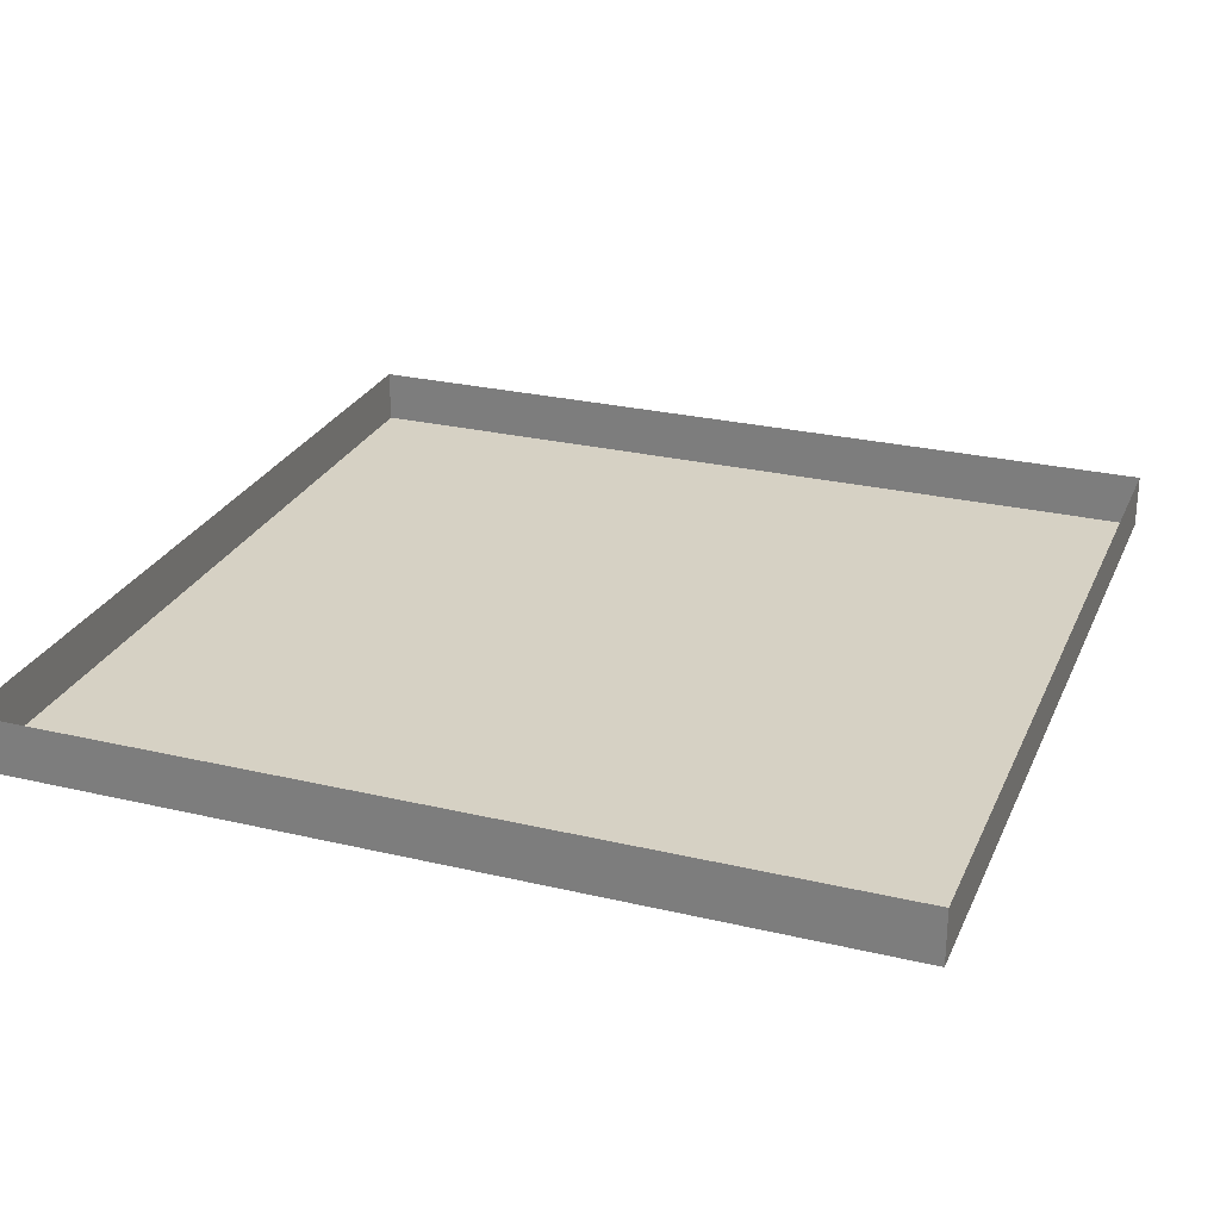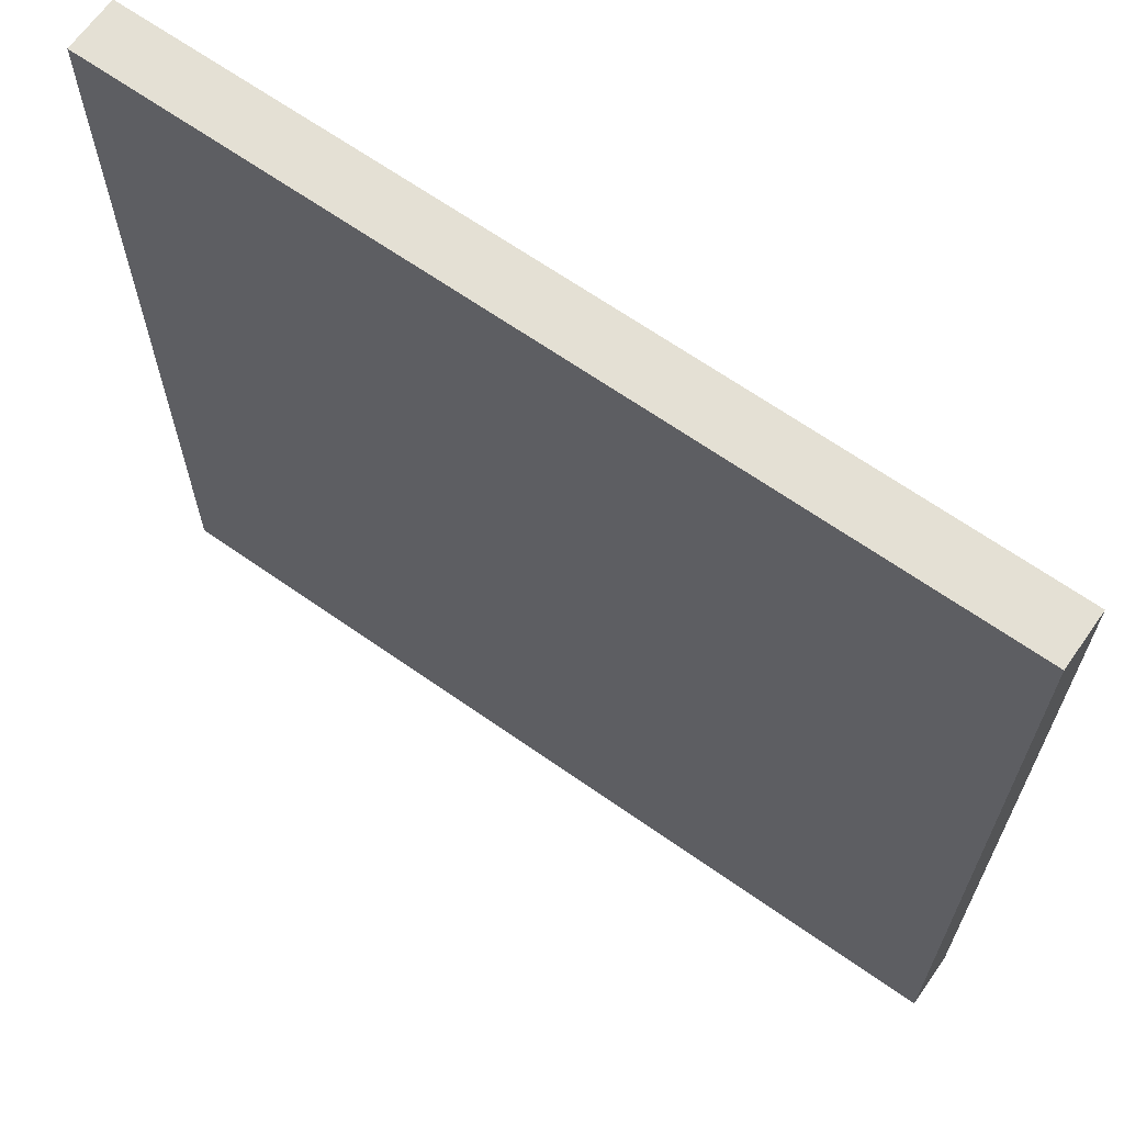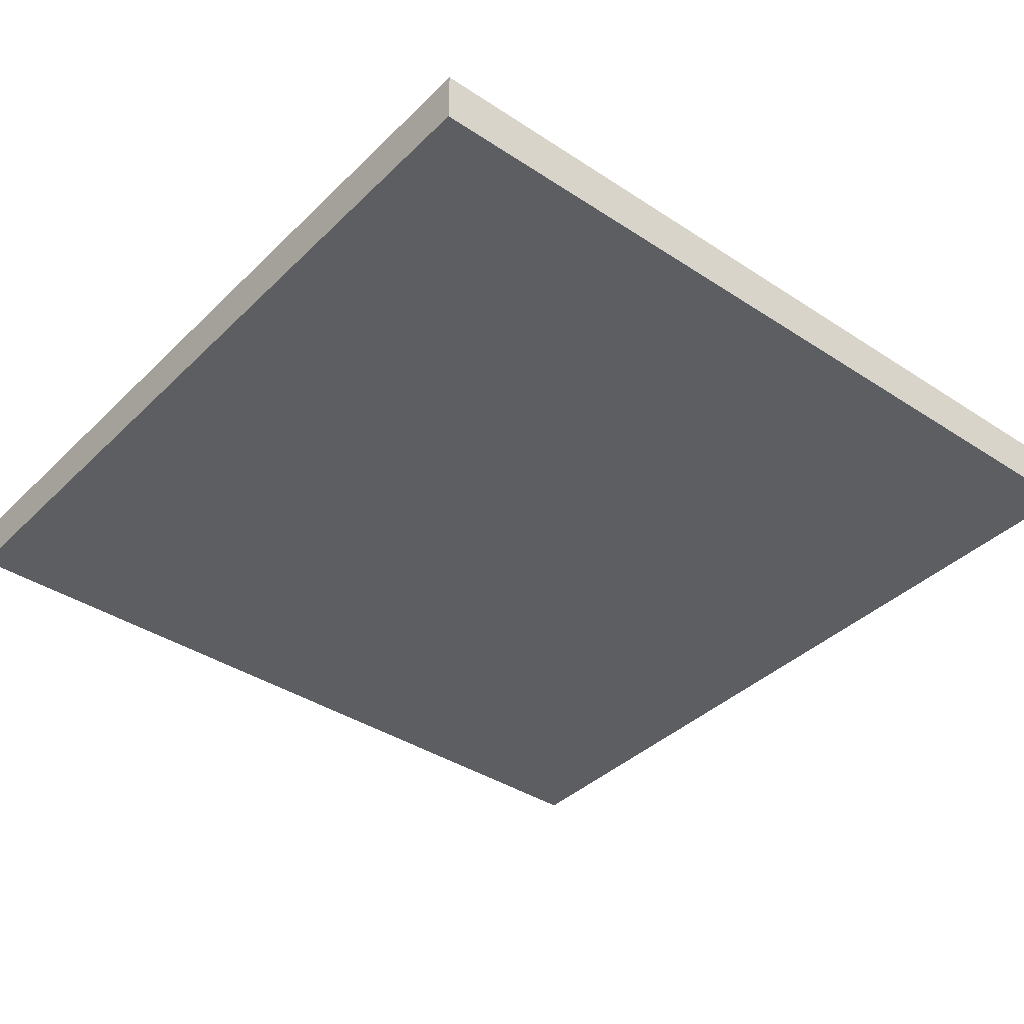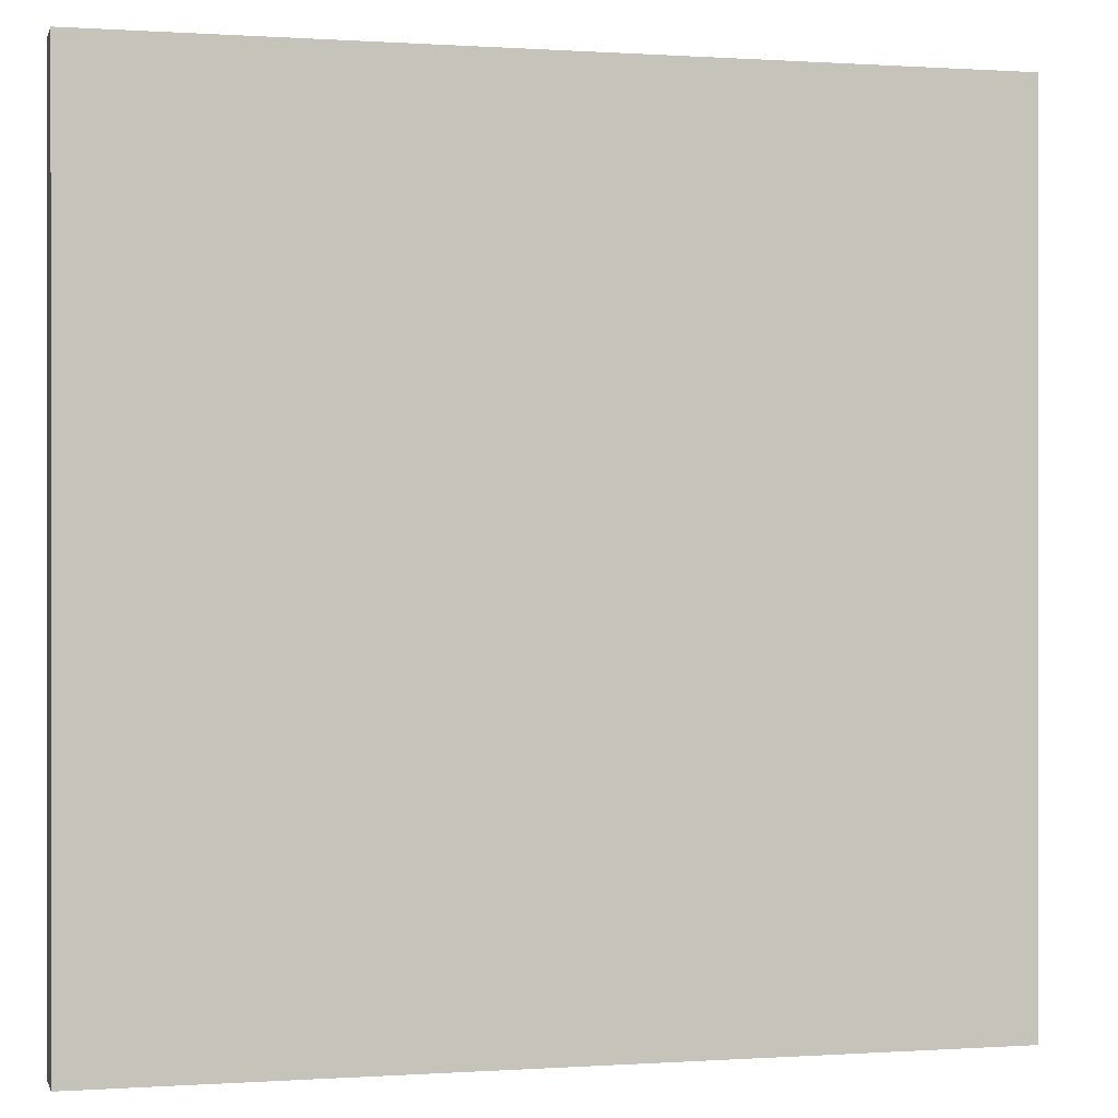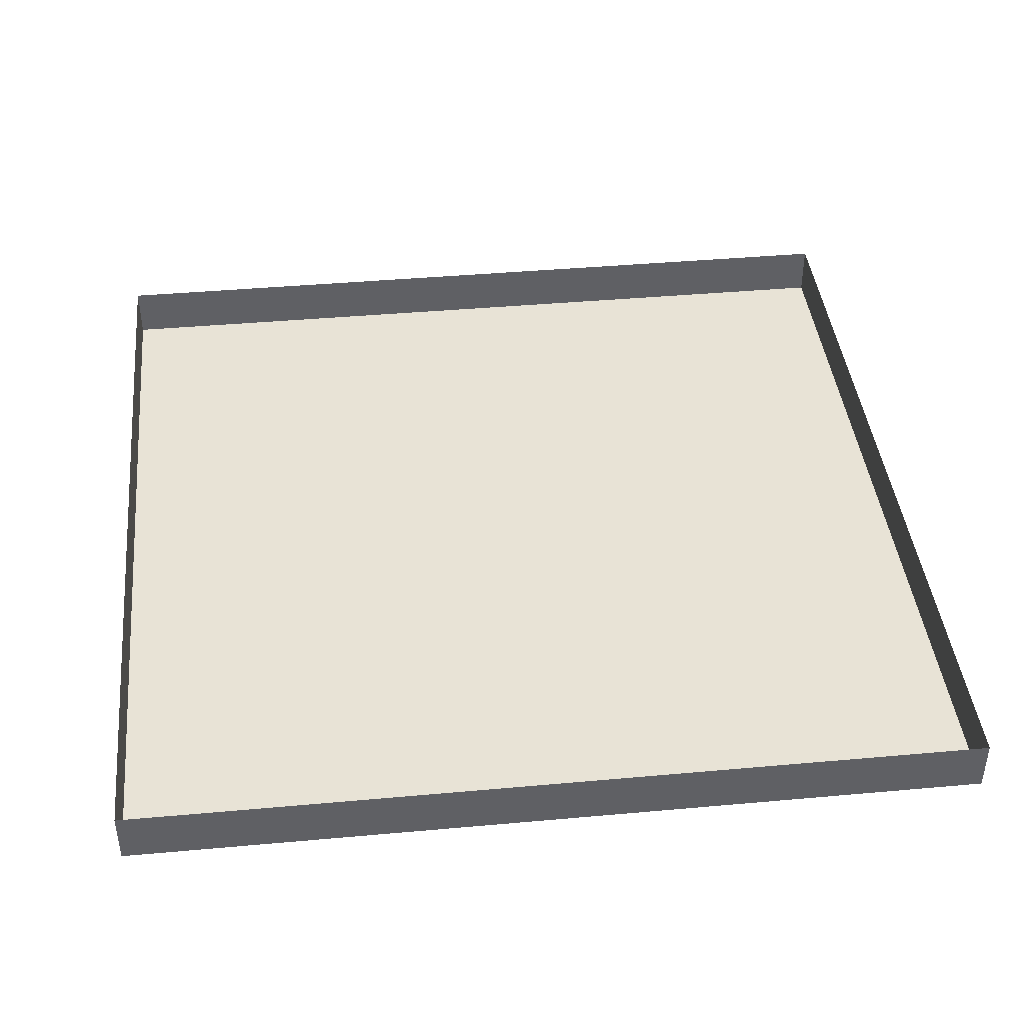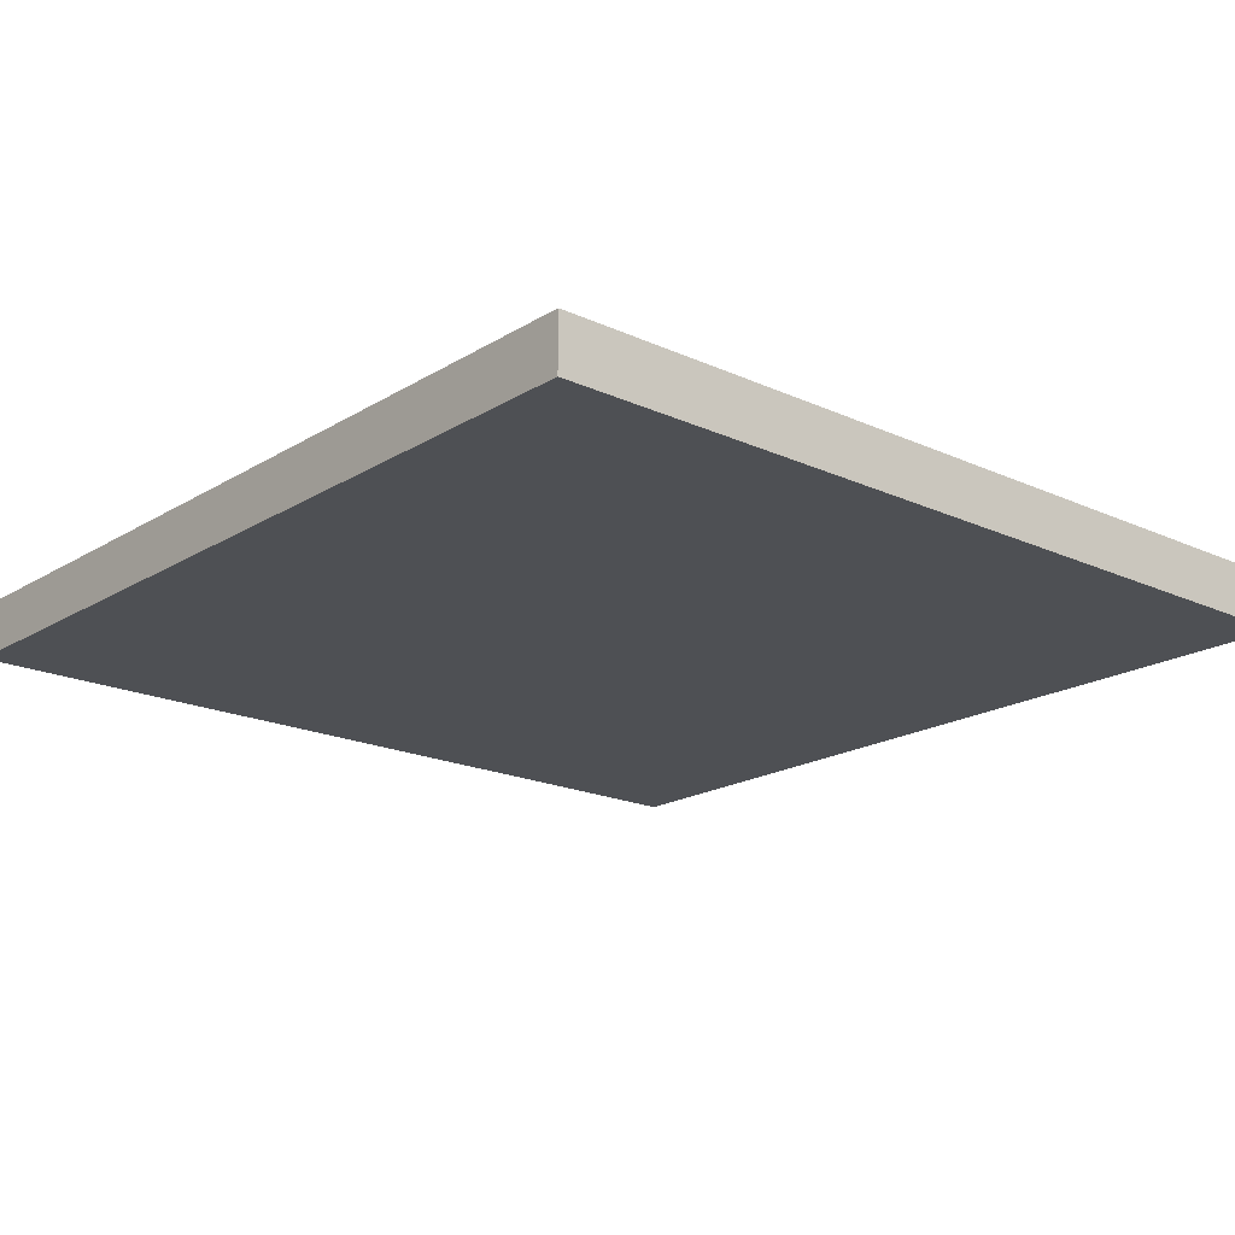
<metadata>
{"format":"obj","ext":"obj","renderer":"f3d","projection":"perspective","resolution":1024,"background":"white","views":[{"elev":26.6,"azim":-159.7,"up":"+Y"},{"elev":66.1,"azim":35.2,"up":"+Z"},{"elev":-38.6,"azim":-39.6,"up":"+Y"},{"elev":0.1,"azim":-14.2,"up":"+Z"},{"elev":41.8,"azim":173.8,"up":"+Y"},{"elev":-18.9,"azim":-131.0,"up":"+Y"}]}
</metadata>
<code>
o Plane.001
v 0 0 0
v 16 0 0
v 0 0 -16
v 16 0 -16
v 0 1 -16
v 16 1 -16
v 0 1 0
v 0 1 -16
v 0 1 0
v 16 1 0
v 16 1 0
v 16 1 -16
f 2 3 1
f 4 5 3
f 3 7 1
f 1 10 2
f 2 12 4
f 2 4 3
f 4 6 5
f 3 8 7
f 1 9 10
f 2 11 12

</code>
